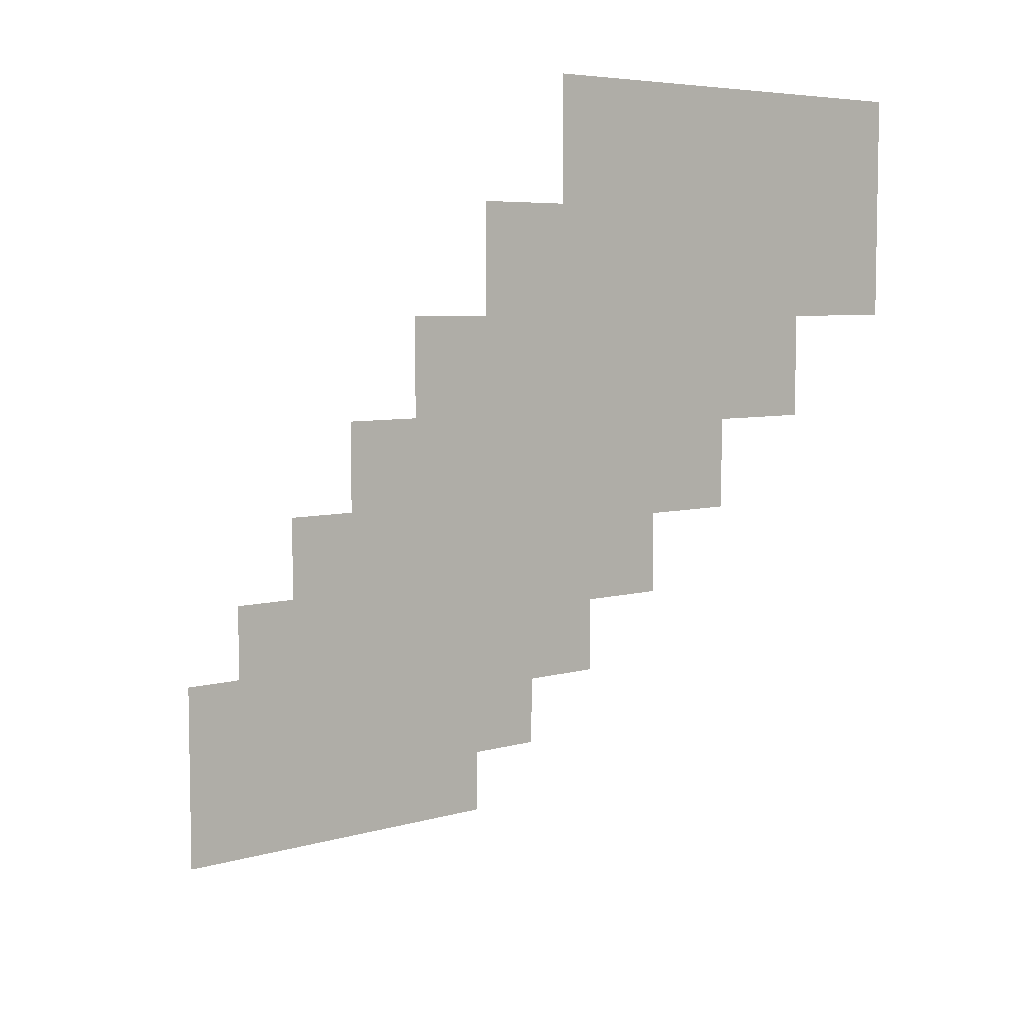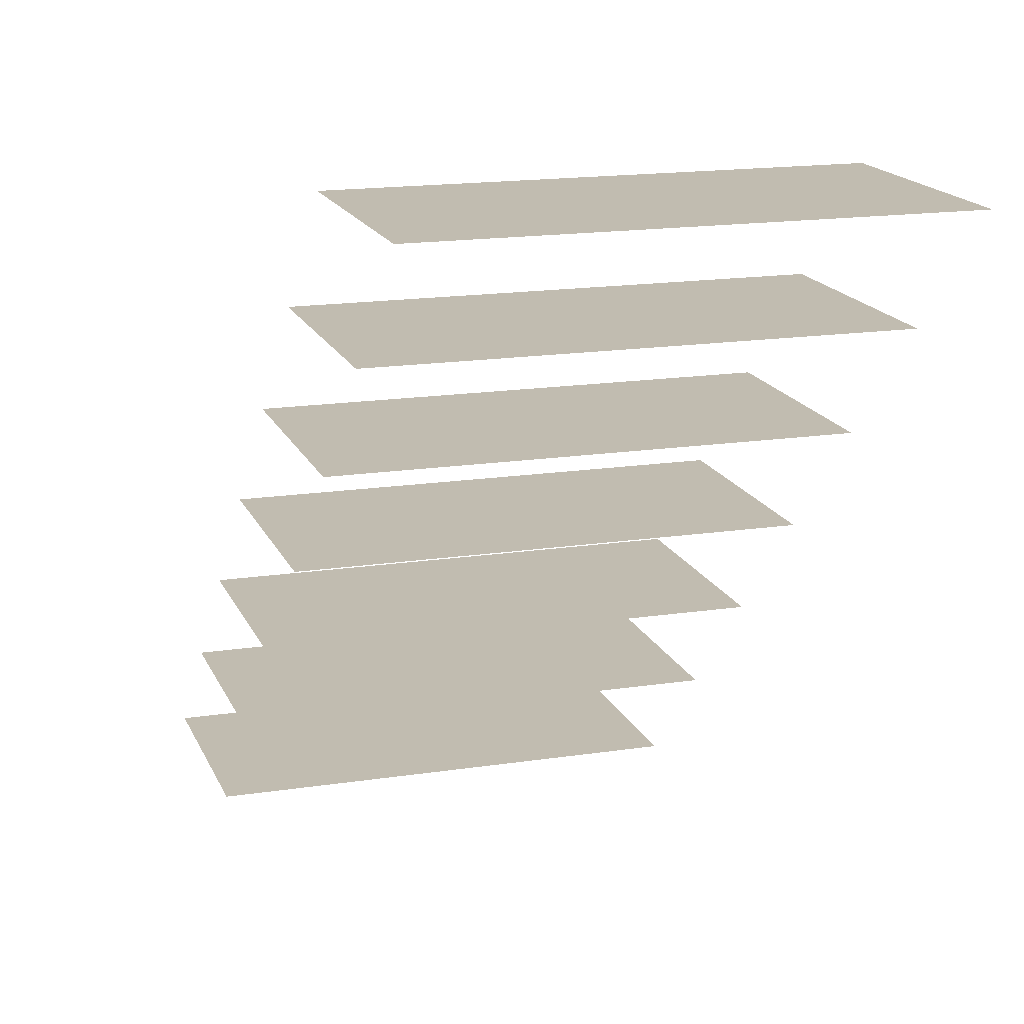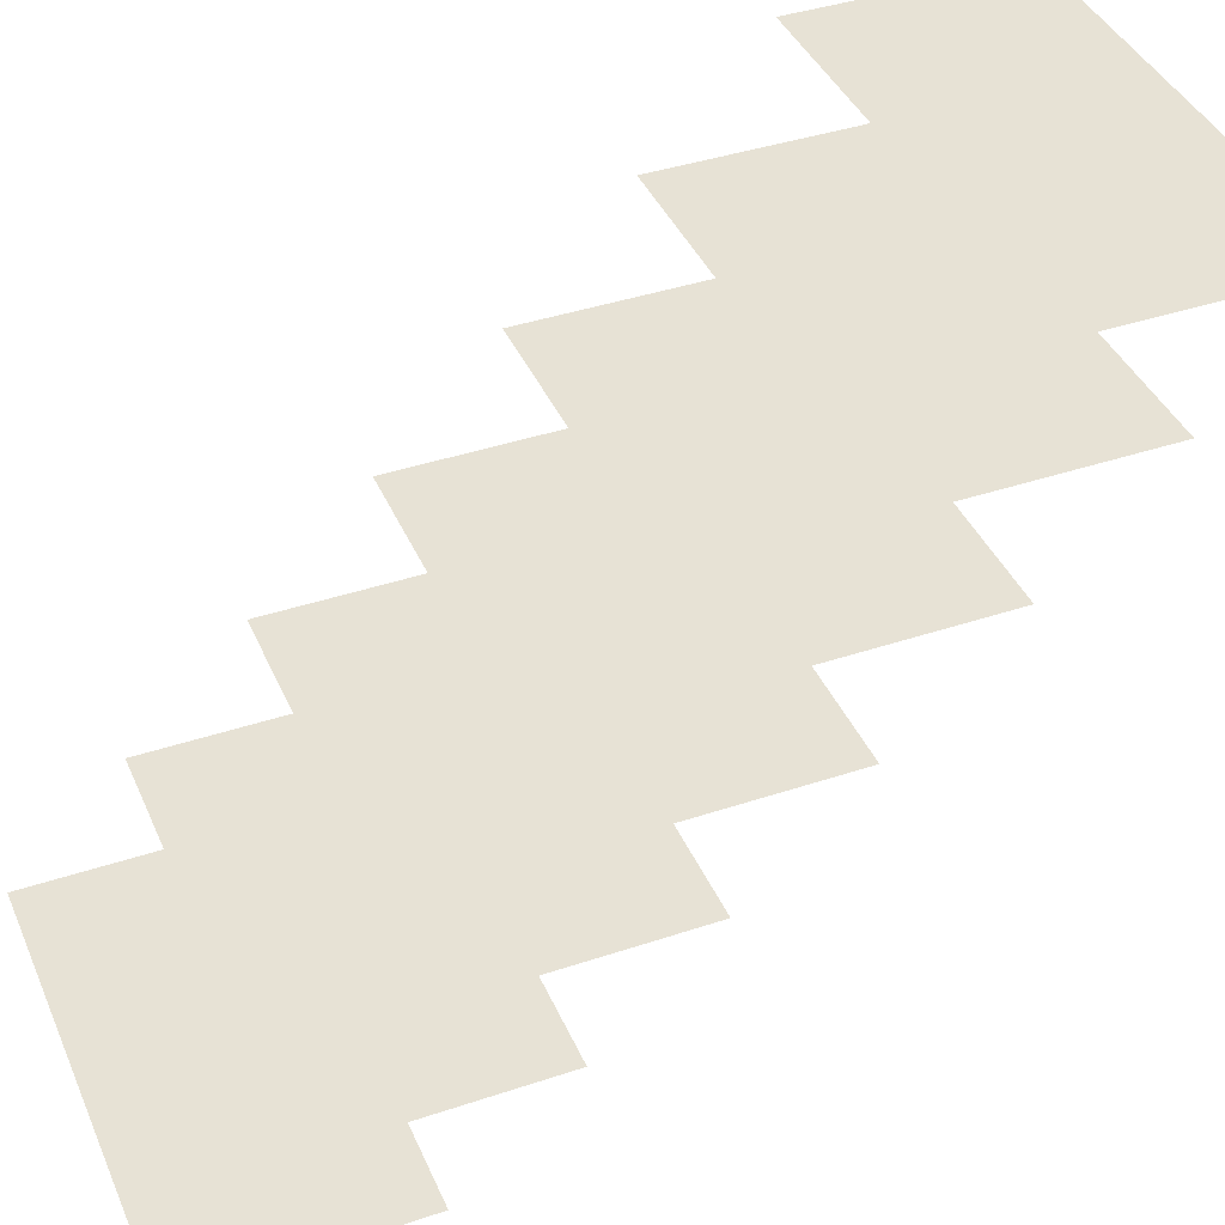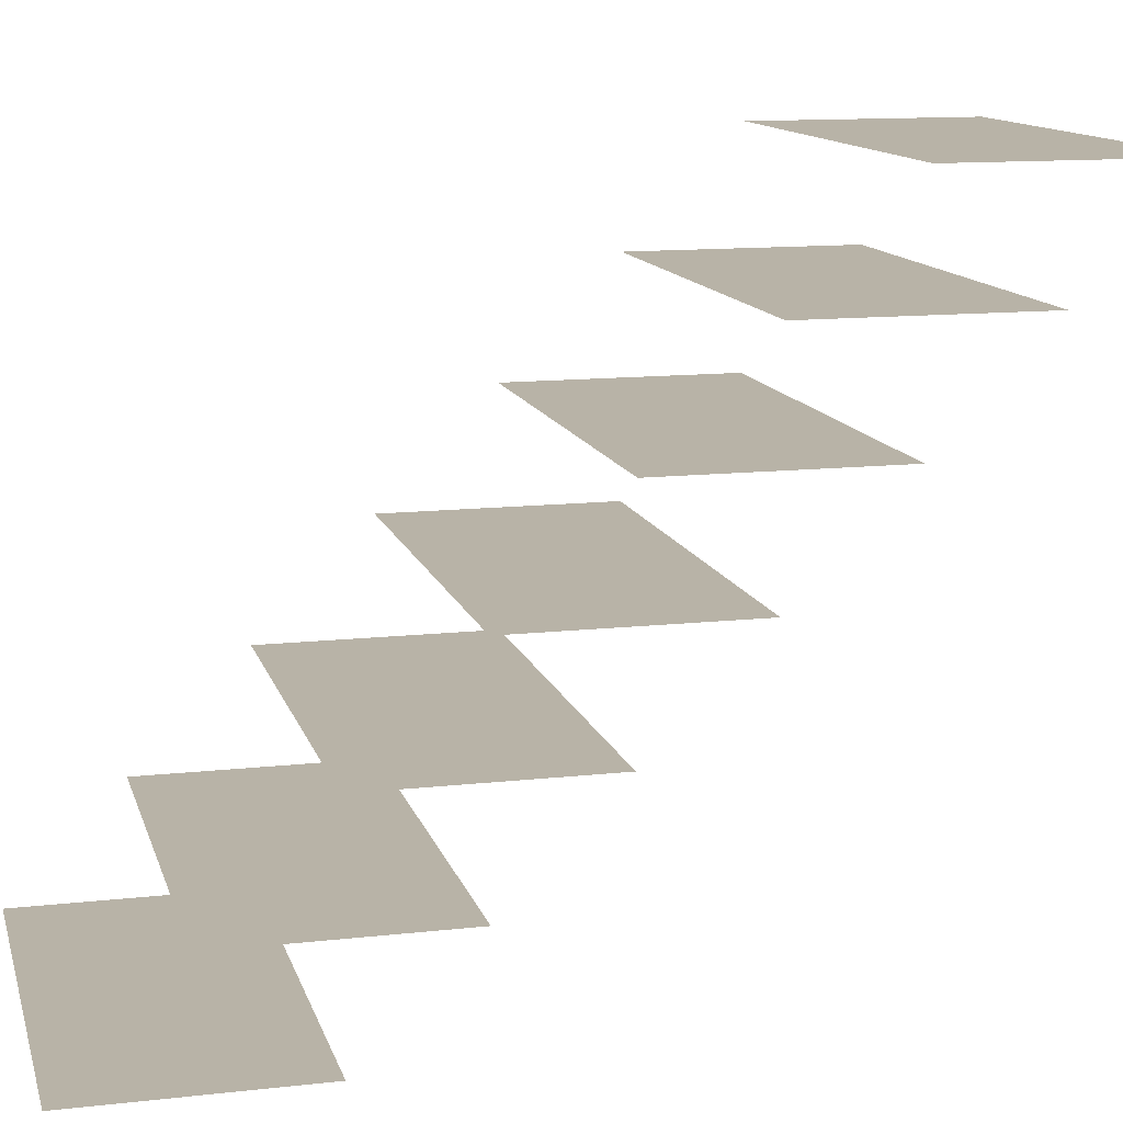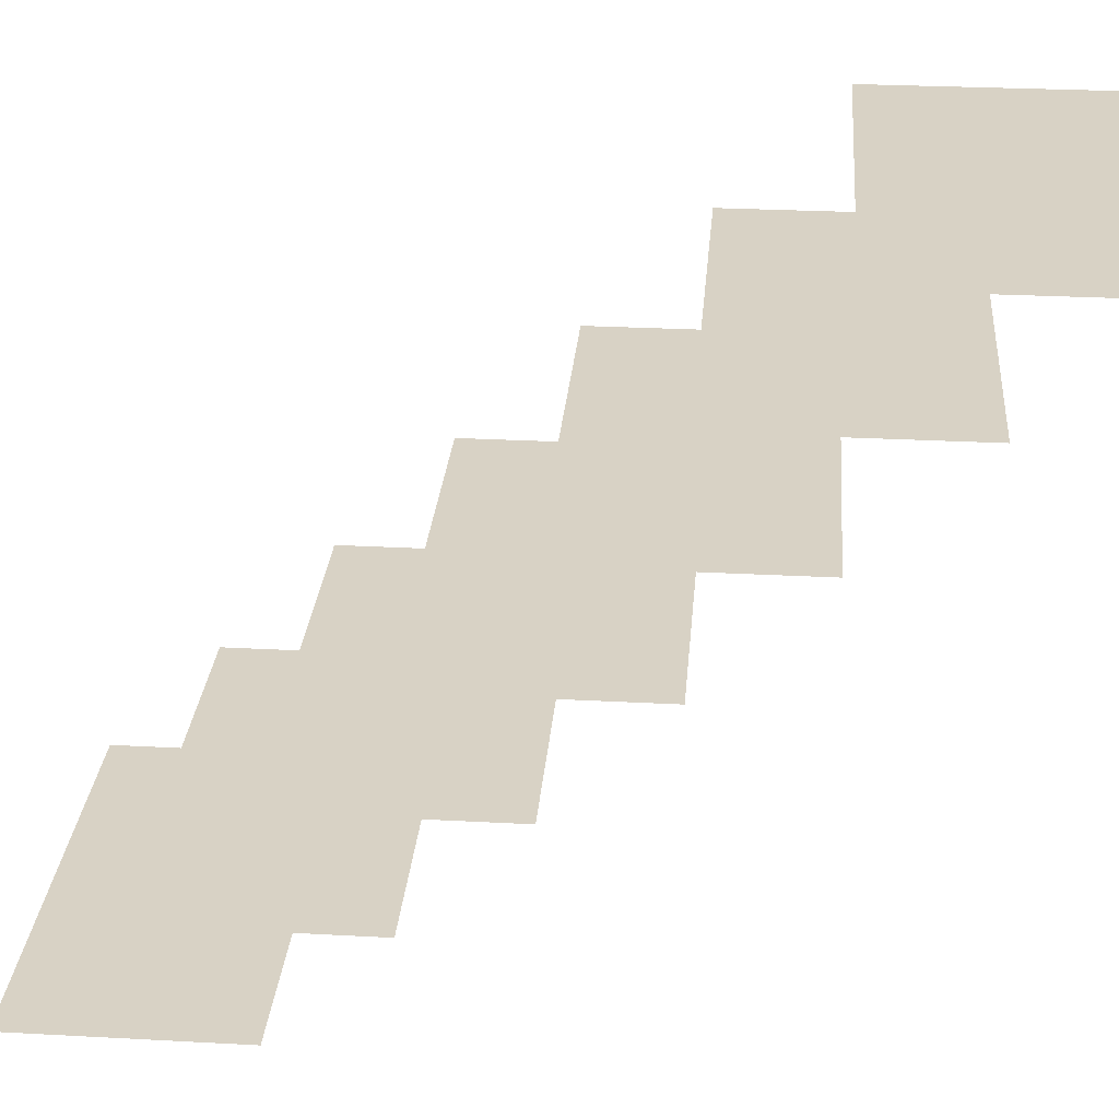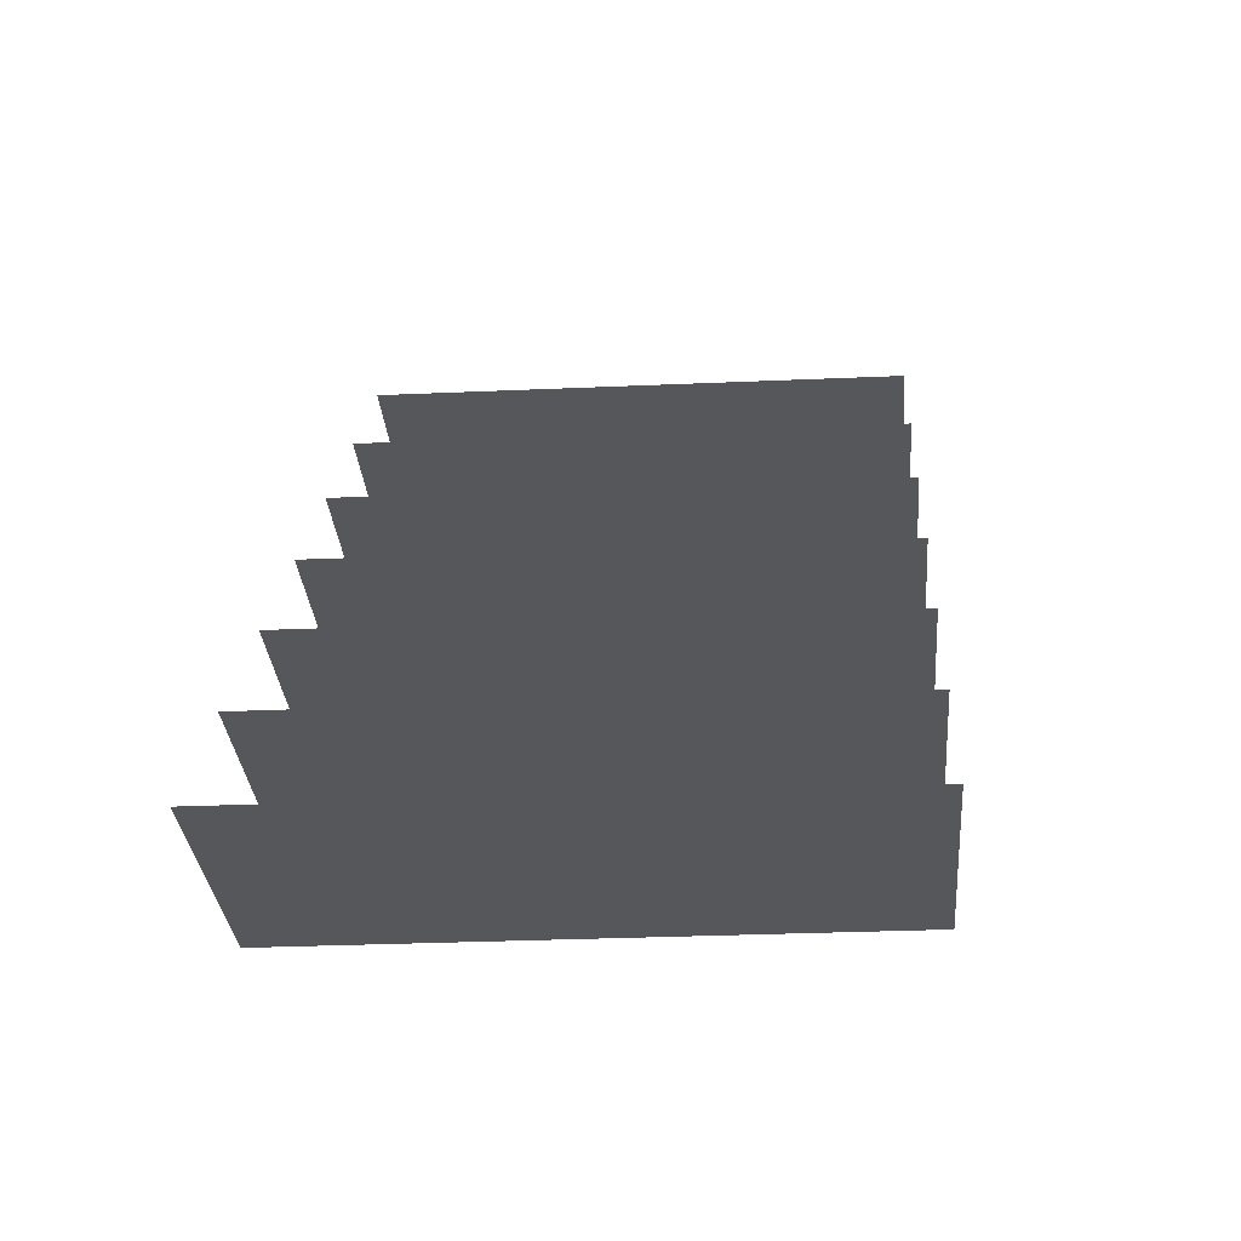
<metadata>
{"format":"obj","ext":"obj","renderer":"f3d","projection":"perspective","resolution":1024,"background":"white","views":[{"elev":6.2,"azim":139.6,"up":"+Z"},{"elev":16.6,"azim":-17.4,"up":"+Y"},{"elev":40.5,"azim":-112.3,"up":"+Y"},{"elev":12.8,"azim":-104.4,"up":"+Y"},{"elev":27.7,"azim":-85.3,"up":"+Y"},{"elev":-26.8,"azim":-175.9,"up":"+Y"}]}
</metadata>
<code>
v 440 25 385
v 460 25 395
v 460 30 400
v 440 5 365
v 440 15 375
v 440 25 395
v 440 0 360
v 440 10 370
v 460 15 375
v 460 30 390
v 460 10 370
v 460 5 375
v 440 15 385
v 440 30 390
v 440 20 380
v 460 0 370
v 460 5 365
v 460 15 385
v 460 20 380
v 440 0 370
v 460 10 380
v 440 5 375
v 460 20 390
v 460 0 360
v 440 10 380
v 460 25 385
v 440 30 400
v 440 20 390
f 24 7 16
f 7 20 16
f 17 4 12
f 4 22 12
f 11 8 21
f 8 25 21
f 9 5 18
f 5 13 18
f 19 15 23
f 15 28 23
f 26 1 2
f 1 6 2
f 10 14 3
f 14 27 3

</code>
